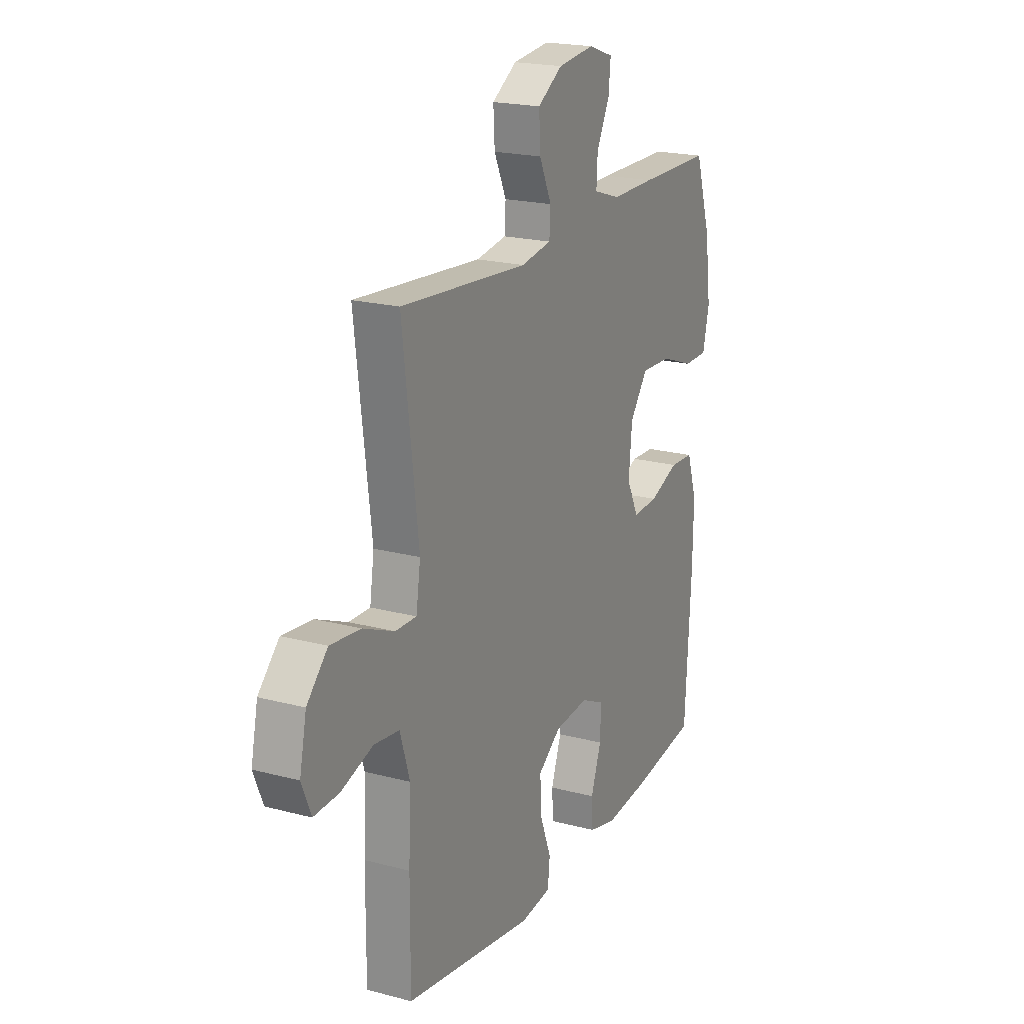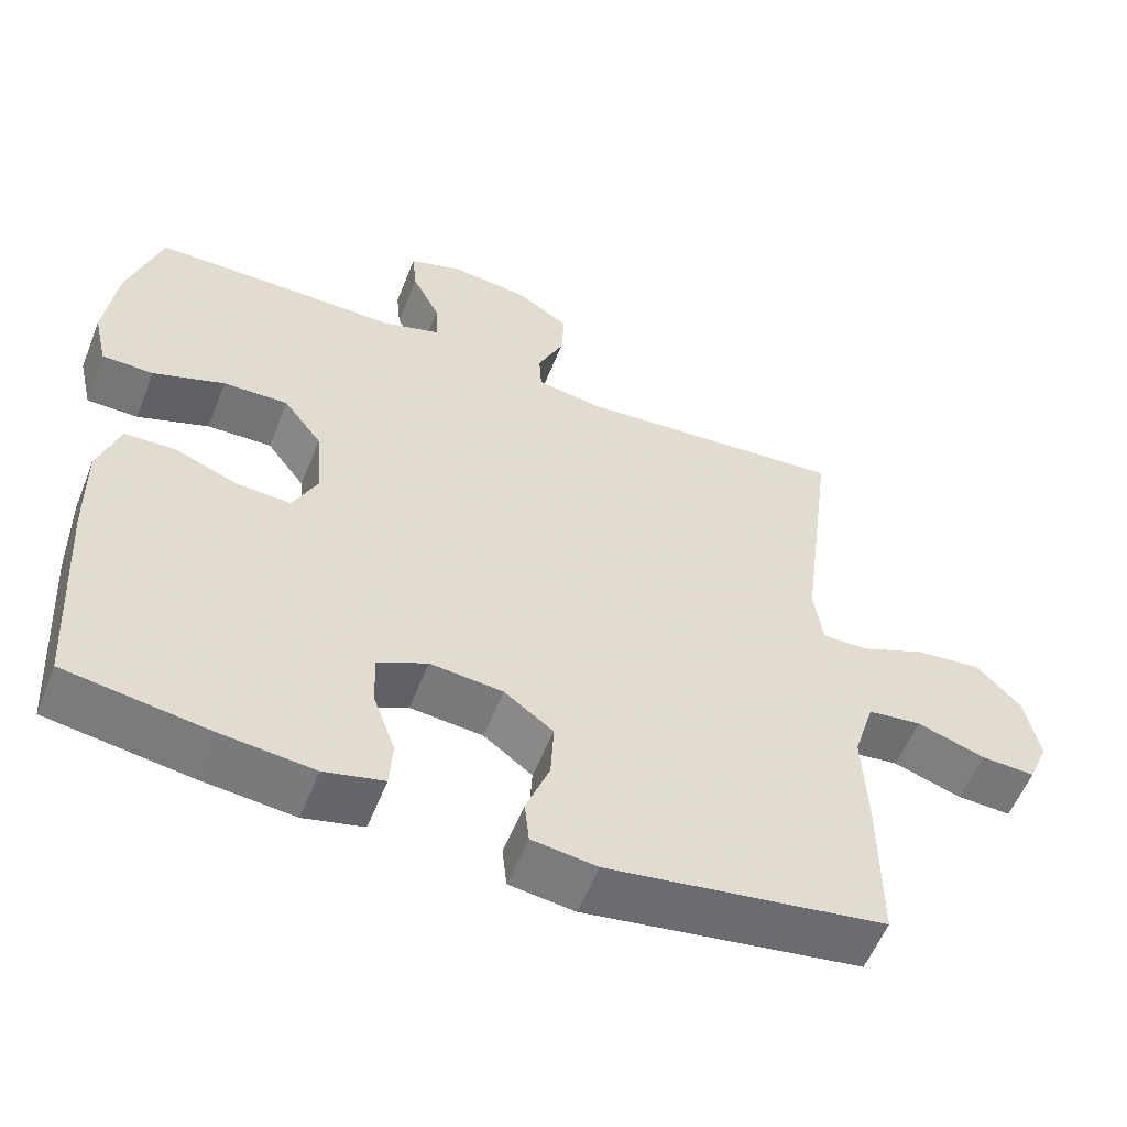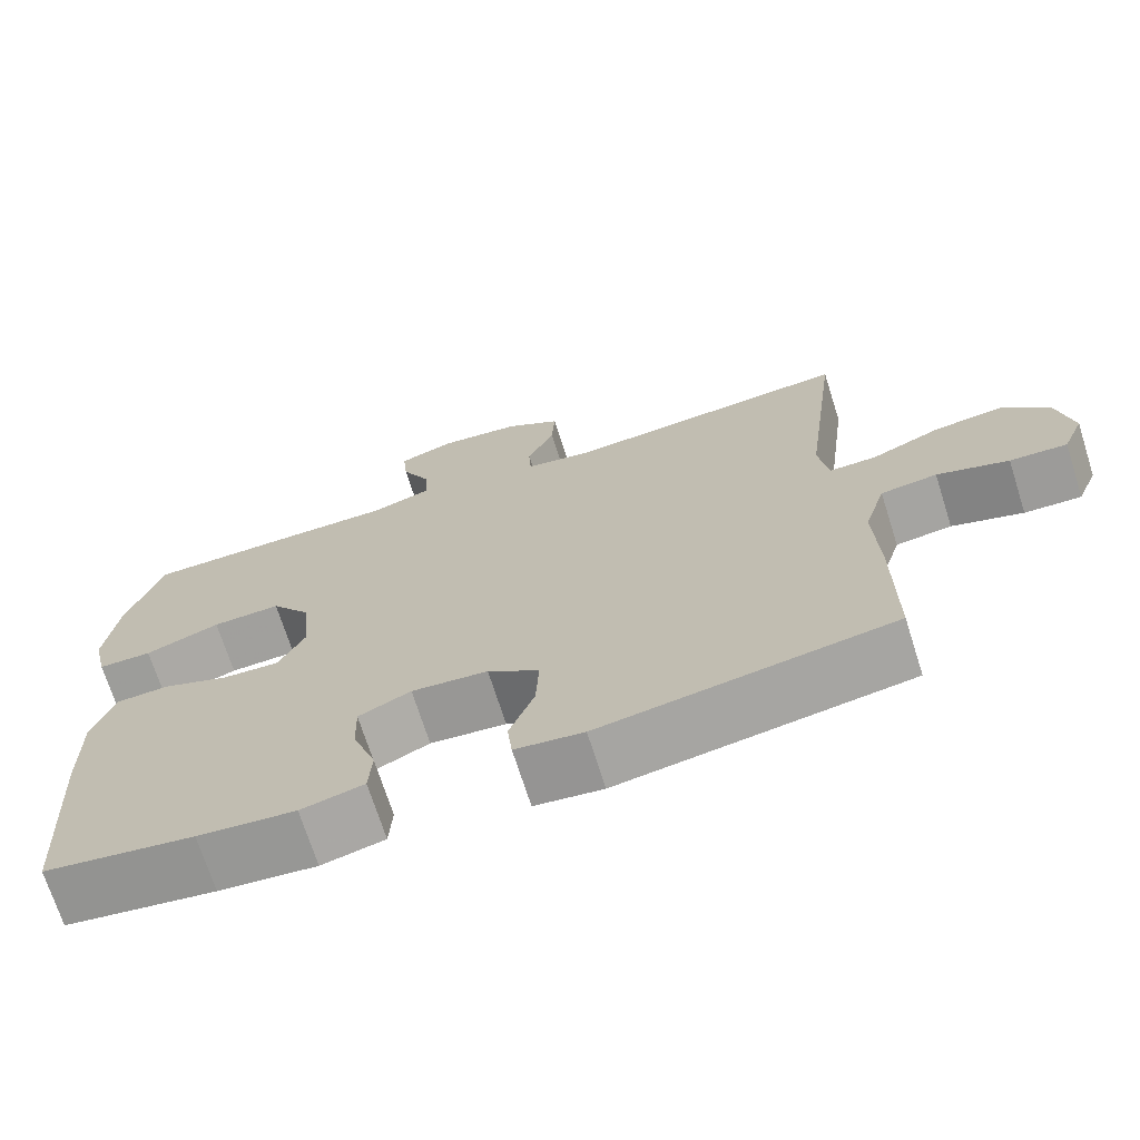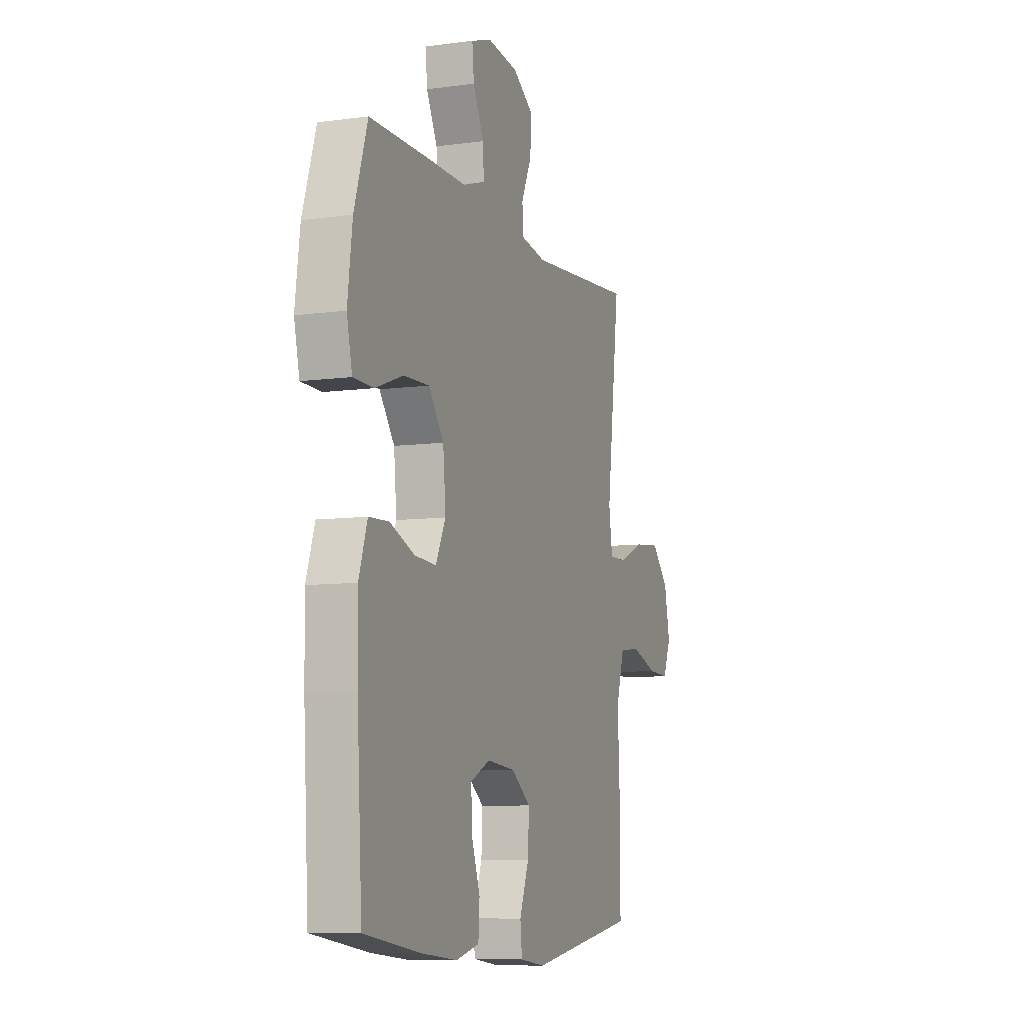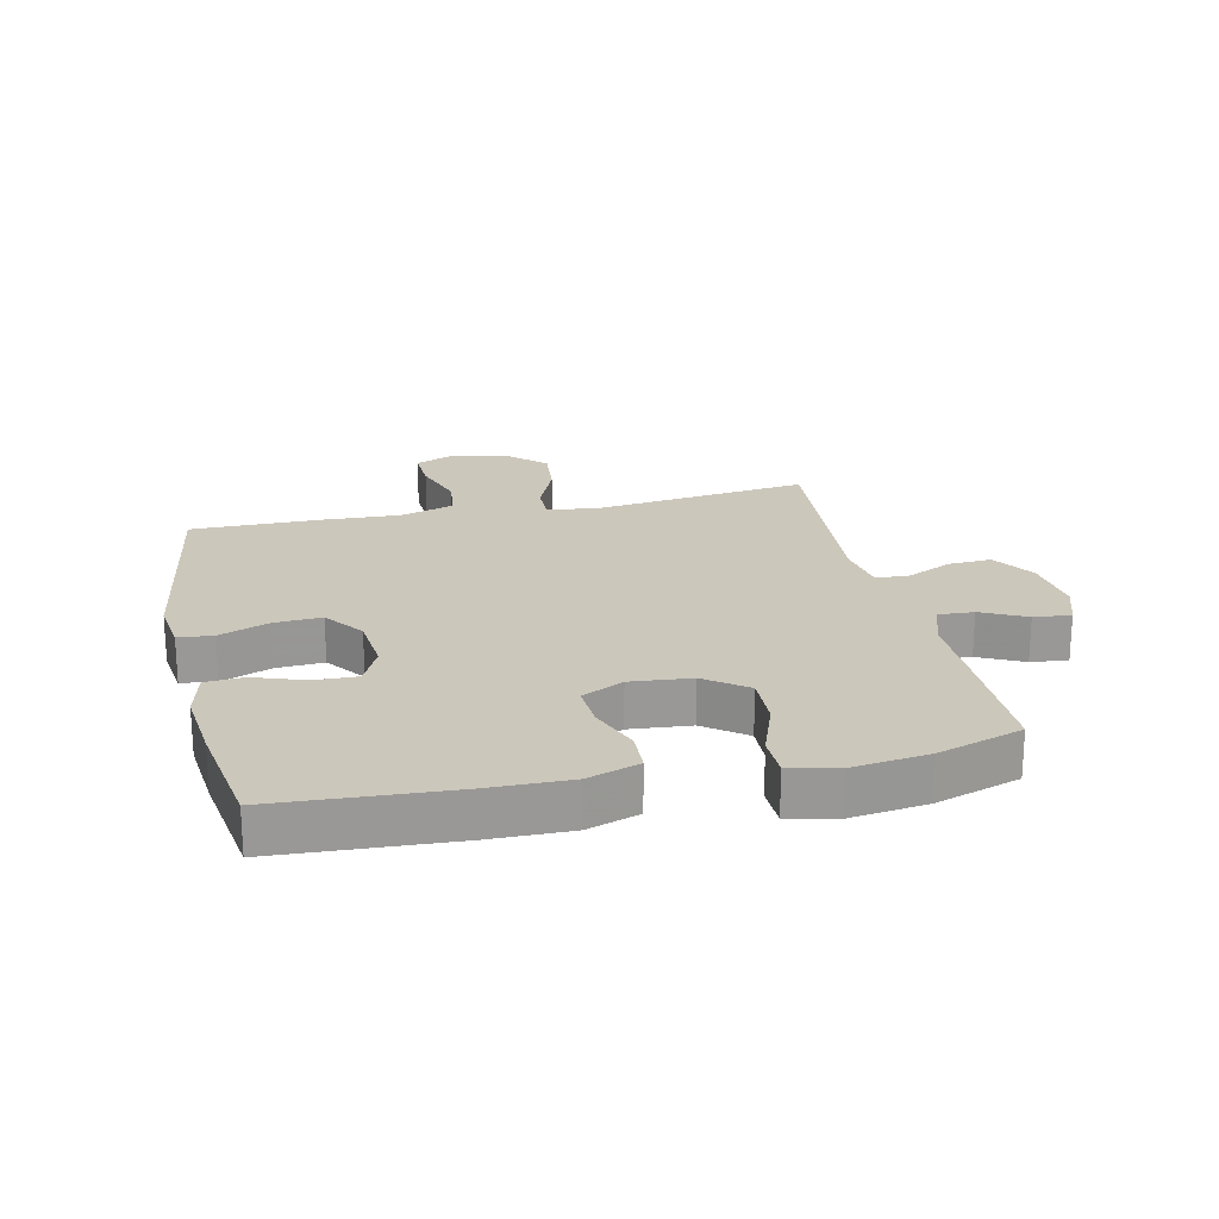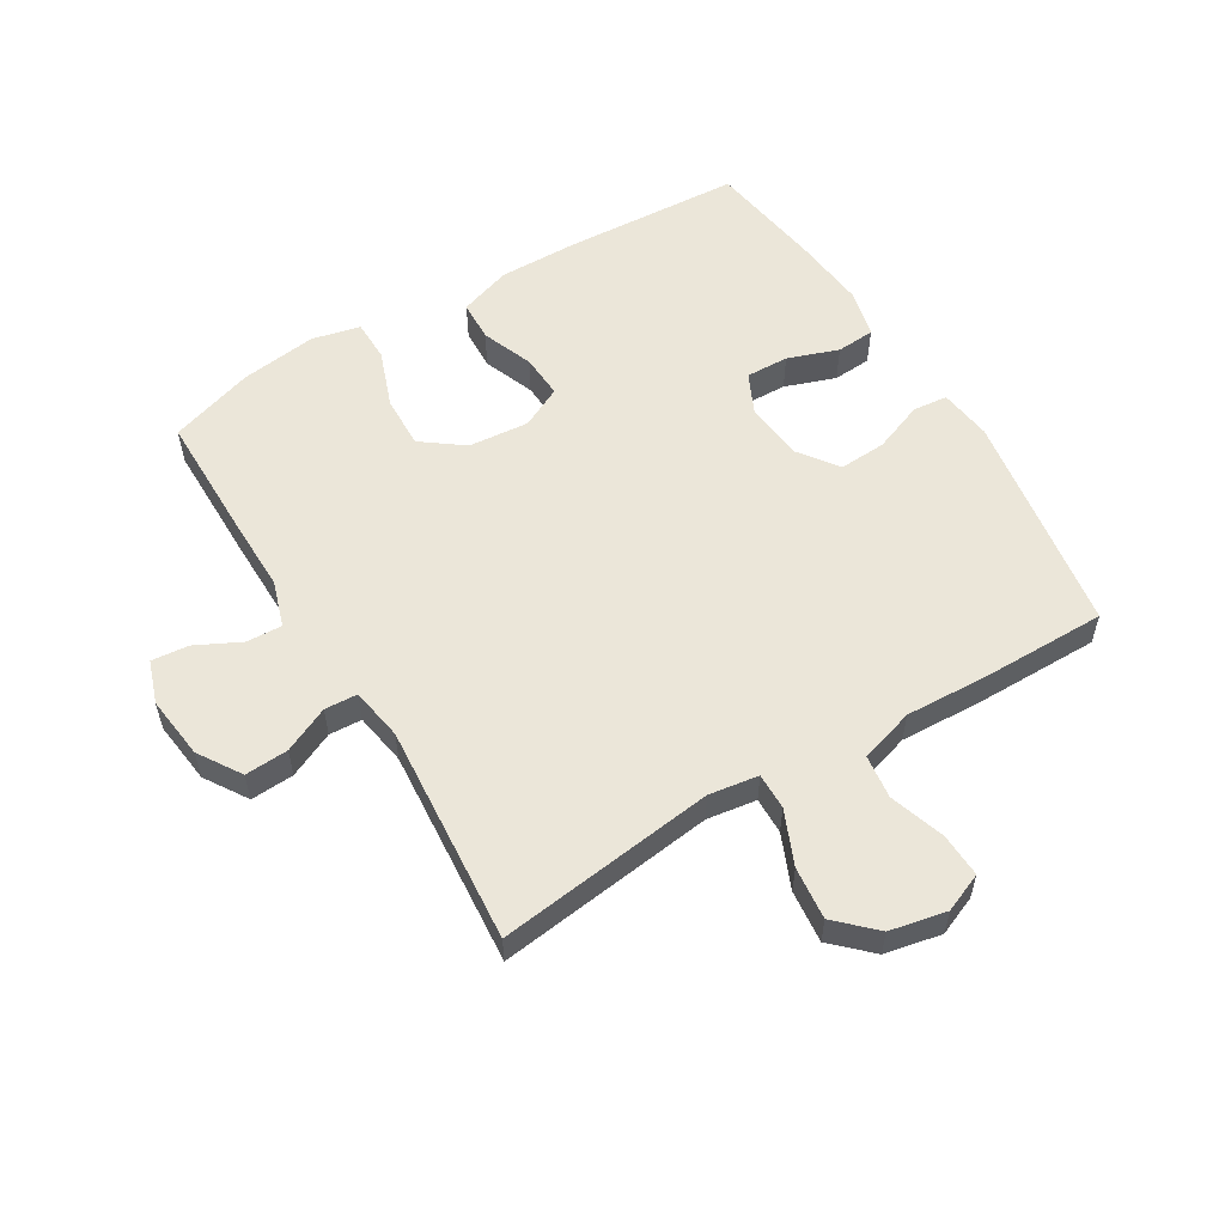
<metadata>
{"format":"obj","ext":"obj","renderer":"f3d","projection":"perspective","resolution":1024,"background":"white","views":[{"elev":20.2,"azim":116.0,"up":"+Z"},{"elev":-56.6,"azim":-21.6,"up":"+Z"},{"elev":-70.7,"azim":17.6,"up":"+Z"},{"elev":-8.5,"azim":-69.7,"up":"+Z"},{"elev":21.7,"azim":-102.7,"up":"+Y"},{"elev":56.3,"azim":58.8,"up":"+Y"}]}
</metadata>
<code>
v 0.5 0.07 0.5
v 0.456 0.07 0.148
v 0.468 0.07 0.068
v 0.527 0.07 0.069
v 0.614 0.07 0.106
v 0.699 0.07 0.115
v 0.757 0.07 0.055
v 0.776 0.07 -0.036
v 0.75 0.07 -0.099
v 0.679 0.07 -0.096
v 0.59 0.07 -0.067
v 0.52 0.07 -0.076
v 0.493 0.07 -0.164
v 0.499 0.07 -0.296
v 0.5 0.07 -0.5
v 0.138 0.07 -0.557
v 0.053 0.07 -0.546
v 0.047 0.07 -0.49
v 0.078 0.07 -0.409
v 0.082 0.07 -0.333
v 0.018 0.07 -0.286
v -0.077 0.07 -0.277
v -0.142 0.07 -0.308
v -0.14 0.07 -0.377
v -0.111 0.07 -0.459
v -0.115 0.07 -0.521
v -0.193 0.07 -0.54
v -0.314 0.07 -0.528
v -0.5 0.07 -0.5
v -0.517 0.07 -0.215
v -0.519 0.07 -0.085
v -0.491 0.07 -0.001
v -0.425 0.07 0.002
v -0.342 0.07 -0.03
v -0.271 0.07 -0.034
v -0.238 0.07 0.033
v -0.247 0.07 0.131
v -0.297 0.07 0.198
v -0.382 0.07 0.195
v -0.475 0.07 0.161
v -0.542 0.07 0.162
v -0.56 0.07 0.24
v -0.544 0.07 0.363
v -0.5 0.07 0.5
v -0.297 0.07 0.501
v -0.175 0.07 0.5
v -0.1 0.07 0.524
v -0.103 0.07 0.582
v -0.139 0.07 0.654
v -0.145 0.07 0.714
v -0.076 0.07 0.738
v 0.026 0.07 0.726
v 0.095 0.07 0.682
v 0.091 0.07 0.612
v 0.057 0.07 0.538
v 0.06 0.07 0.485
v 0.145 0.07 0.471
v 0.5 0 0.5
v 0.456 0 0.148
v 0.468 0 0.068
v 0.527 0 0.069
v 0.614 0 0.106
v 0.699 0 0.115
v 0.757 0 0.055
v 0.776 0 -0.036
v 0.75 0 -0.099
v 0.679 0 -0.096
v 0.59 0 -0.067
v 0.52 0 -0.076
v 0.493 0 -0.164
v 0.499 0 -0.296
v 0.5 0 -0.5
v 0.138 0 -0.557
v 0.053 0 -0.546
v 0.047 0 -0.49
v 0.078 0 -0.409
v 0.082 0 -0.333
v 0.018 0 -0.286
v -0.077 0 -0.277
v -0.142 0 -0.308
v -0.14 0 -0.377
v -0.111 0 -0.459
v -0.115 0 -0.521
v -0.193 0 -0.54
v -0.314 0 -0.528
v -0.5 0 -0.5
v -0.517 0 -0.215
v -0.519 0 -0.085
v -0.491 0 -0.001
v -0.425 0 0.002
v -0.342 0 -0.03
v -0.271 0 -0.034
v -0.238 0 0.033
v -0.247 0 0.131
v -0.297 0 0.198
v -0.382 0 0.195
v -0.475 0 0.161
v -0.542 0 0.162
v -0.56 0 0.24
v -0.544 0 0.363
v -0.5 0 0.5
v -0.297 0 0.501
v -0.175 0 0.5
v -0.1 0 0.524
v -0.103 0 0.582
v -0.139 0 0.654
v -0.145 0 0.714
v -0.076 0 0.738
v 0.026 0 0.726
v 0.095 0 0.682
v 0.091 0 0.612
v 0.057 0 0.538
v 0.06 0 0.485
v 0.145 0 0.471
f 53 54 55
f 52 53 55
f 51 52 55
f 50 51 55
f 49 50 55
f 48 49 55
f 47 48 55 56
f 46 47 56
f 46 56 57
f 45 46 57
f 44 45 57
f 43 44 57
f 42 43 57
f 41 42 57
f 40 41 57
f 39 40 57
f 32 33 34
f 31 32 34
f 30 31 34
f 29 30 34
f 28 29 34
f 27 28 34
f 26 27 34
f 25 26 34
f 24 25 34
f 23 24 34 35
f 22 23 35 36
f 17 18 19
f 16 17 19
f 15 16 19
f 14 15 19
f 13 14 19
f 12 13 19 20
f 9 10 11
f 8 9 11
f 7 8 11
f 6 7 11
f 5 6 11
f 4 5 11
f 3 4 11 12
f 57 1 2
f 57 2 3
f 38 39 57
f 57 3 12
f 38 57 12
f 37 38 12
f 36 37 12
f 22 36 12
f 21 22 12
f 12 20 21
f 112 111 110
f 112 110 109
f 112 109 108
f 112 108 107
f 112 107 106
f 112 106 105
f 113 112 105 104
f 113 104 103
f 114 113 103
f 114 103 102
f 114 102 101
f 114 101 100
f 114 100 99
f 114 99 98
f 114 98 97
f 114 97 96
f 91 90 89
f 91 89 88
f 91 88 87
f 91 87 86
f 91 86 85
f 91 85 84
f 91 84 83
f 91 83 82
f 91 82 81
f 92 91 81 80
f 93 92 80 79
f 76 75 74
f 76 74 73
f 76 73 72
f 76 72 71
f 76 71 70
f 77 76 70 69
f 68 67 66
f 68 66 65
f 68 65 64
f 68 64 63
f 68 63 62
f 68 62 61
f 69 68 61 60
f 59 58 114
f 60 59 114
f 114 96 95
f 69 60 114
f 69 114 95
f 69 95 94
f 69 94 93
f 69 93 79
f 69 79 78
f 78 77 69
f 1 58 59 2
f 2 59 60 3
f 3 60 61 4
f 4 61 62 5
f 5 62 63 6
f 6 63 64 7
f 7 64 65 8
f 8 65 66 9
f 9 66 67 10
f 10 67 68 11
f 11 68 69 12
f 12 69 70 13
f 13 70 71 14
f 14 71 72 15
f 15 72 73 16
f 16 73 74 17
f 17 74 75 18
f 18 75 76 19
f 19 76 77 20
f 20 77 78 21
f 21 78 79 22
f 22 79 80 23
f 23 80 81 24
f 24 81 82 25
f 25 82 83 26
f 26 83 84 27
f 27 84 85 28
f 28 85 86 29
f 29 86 87 30
f 30 87 88 31
f 31 88 89 32
f 32 89 90 33
f 33 90 91 34
f 34 91 92 35
f 35 92 93 36
f 36 93 94 37
f 37 94 95 38
f 38 95 96 39
f 39 96 97 40
f 40 97 98 41
f 41 98 99 42
f 42 99 100 43
f 43 100 101 44
f 44 101 102 45
f 45 102 103 46
f 46 103 104 47
f 47 104 105 48
f 48 105 106 49
f 49 106 107 50
f 50 107 108 51
f 51 108 109 52
f 52 109 110 53
f 53 110 111 54
f 54 111 112 55
f 55 112 113 56
f 56 113 114 57
f 57 114 58 1

</code>
